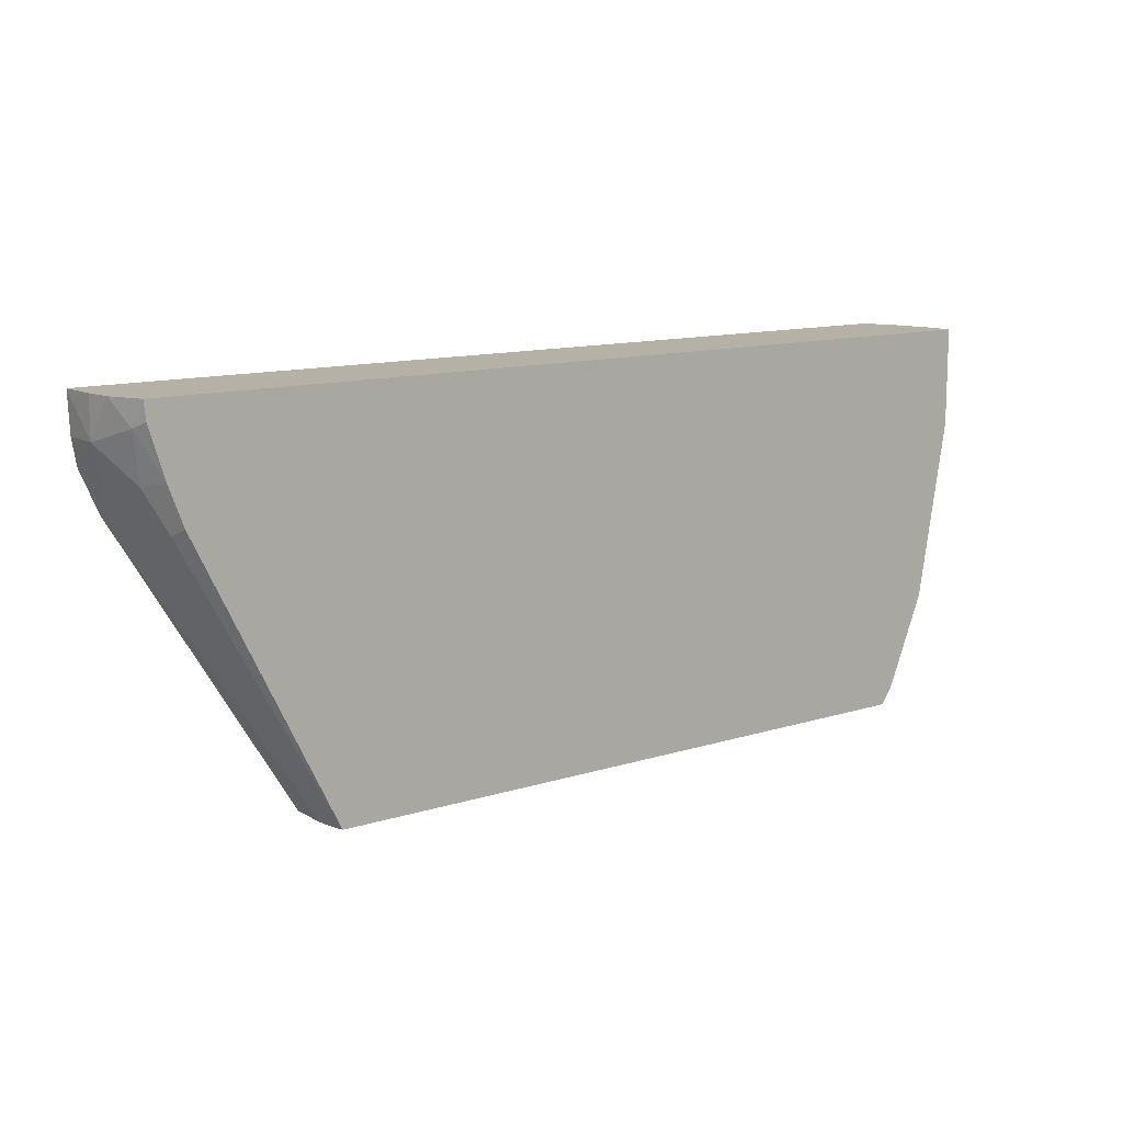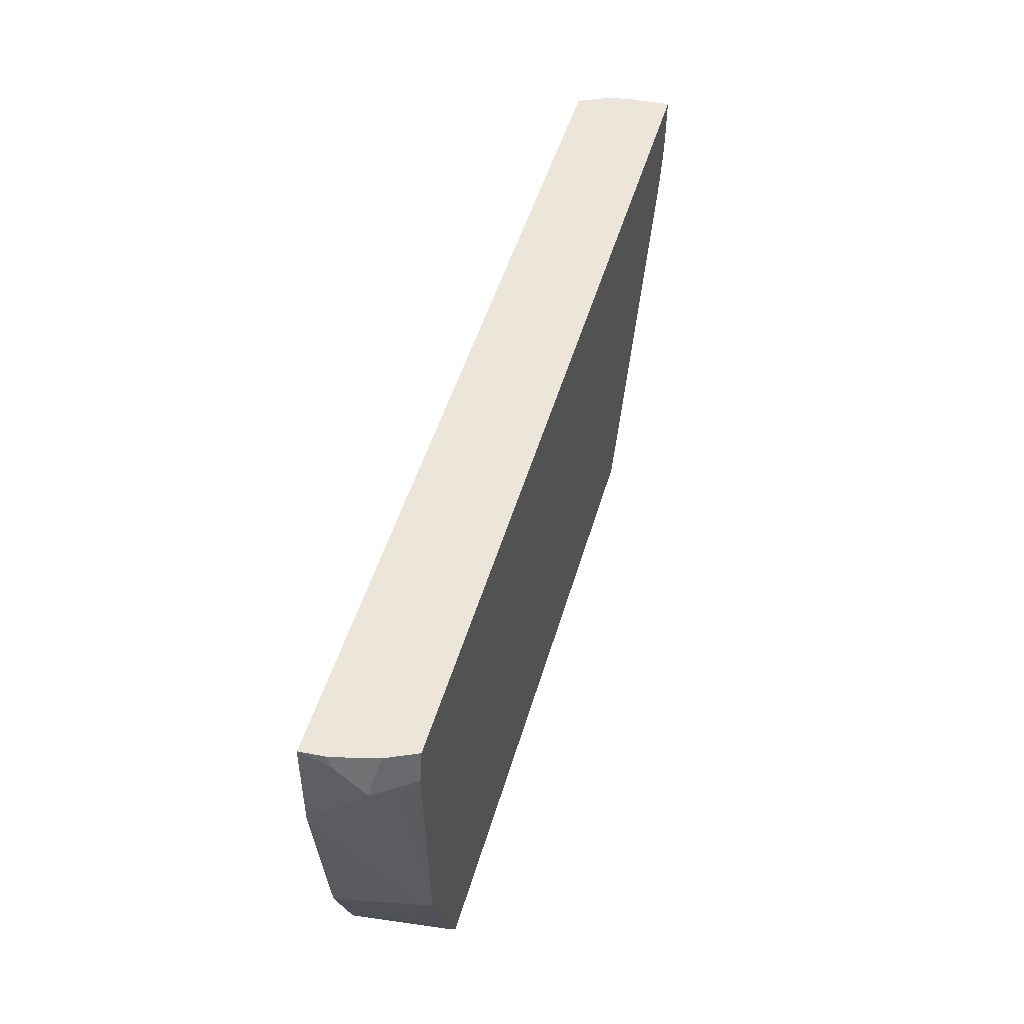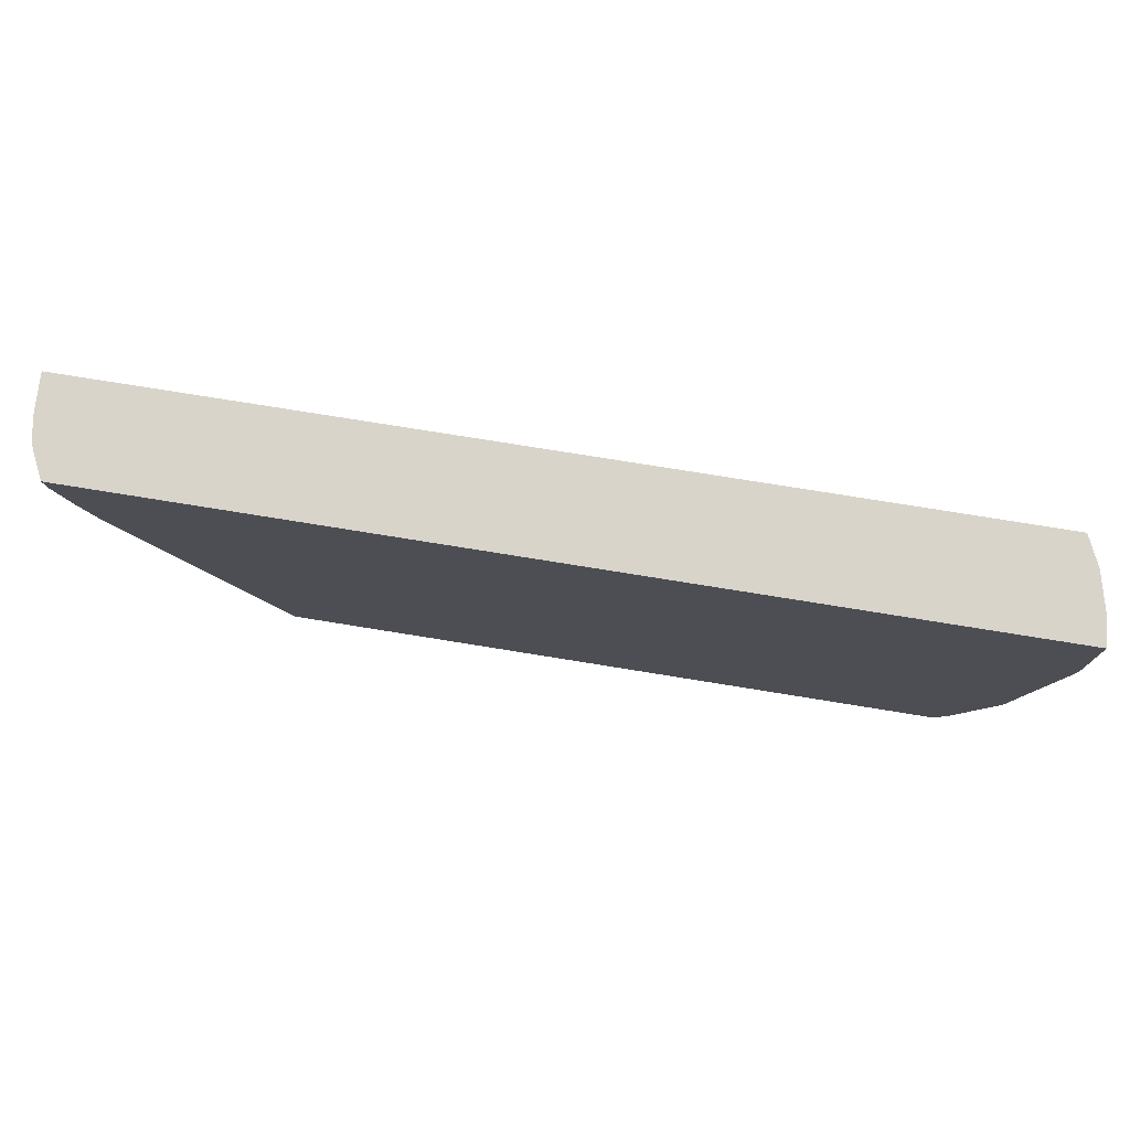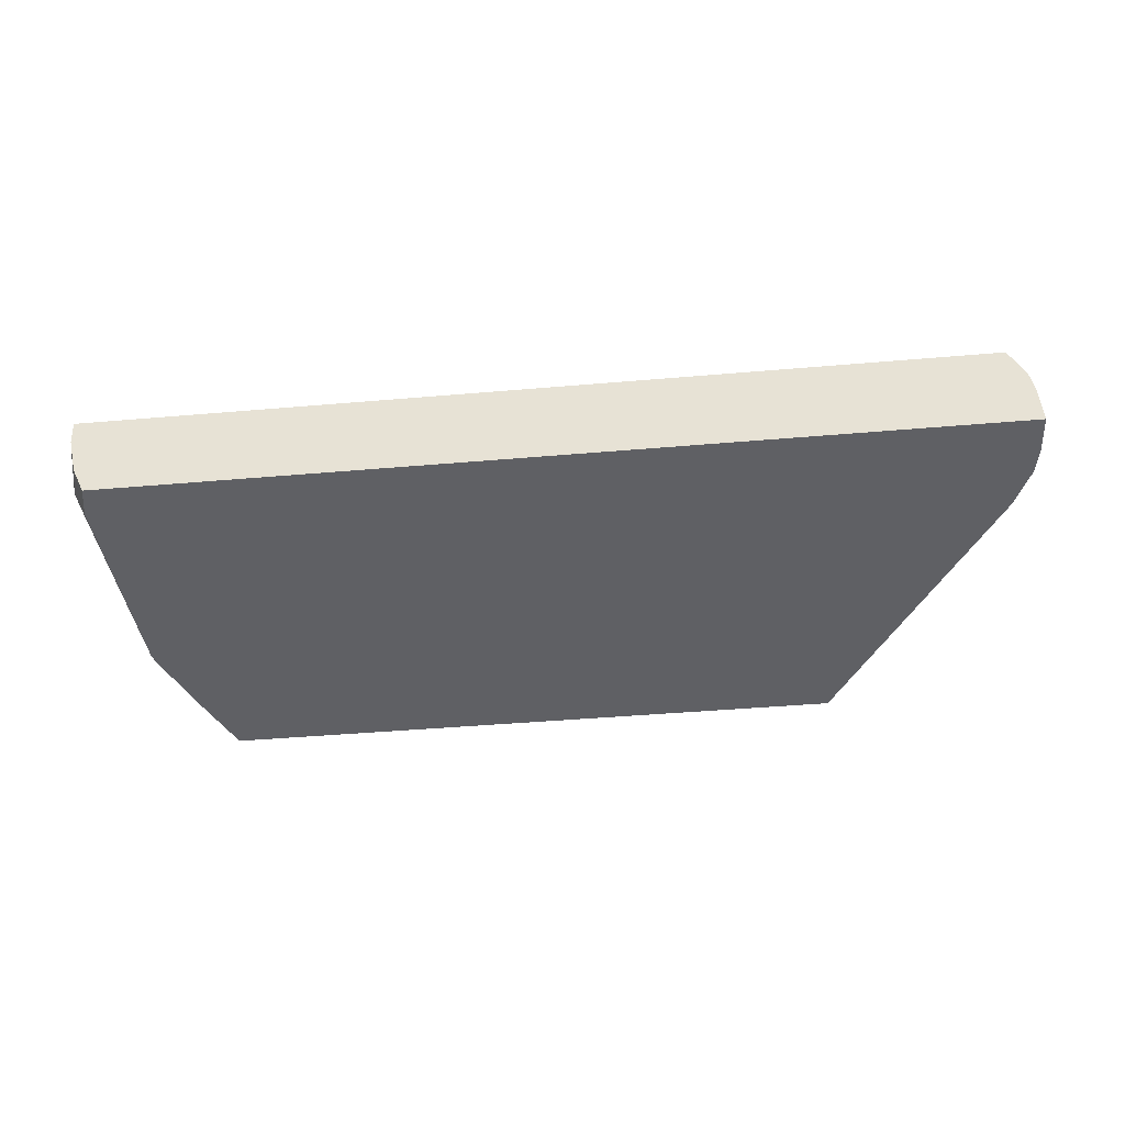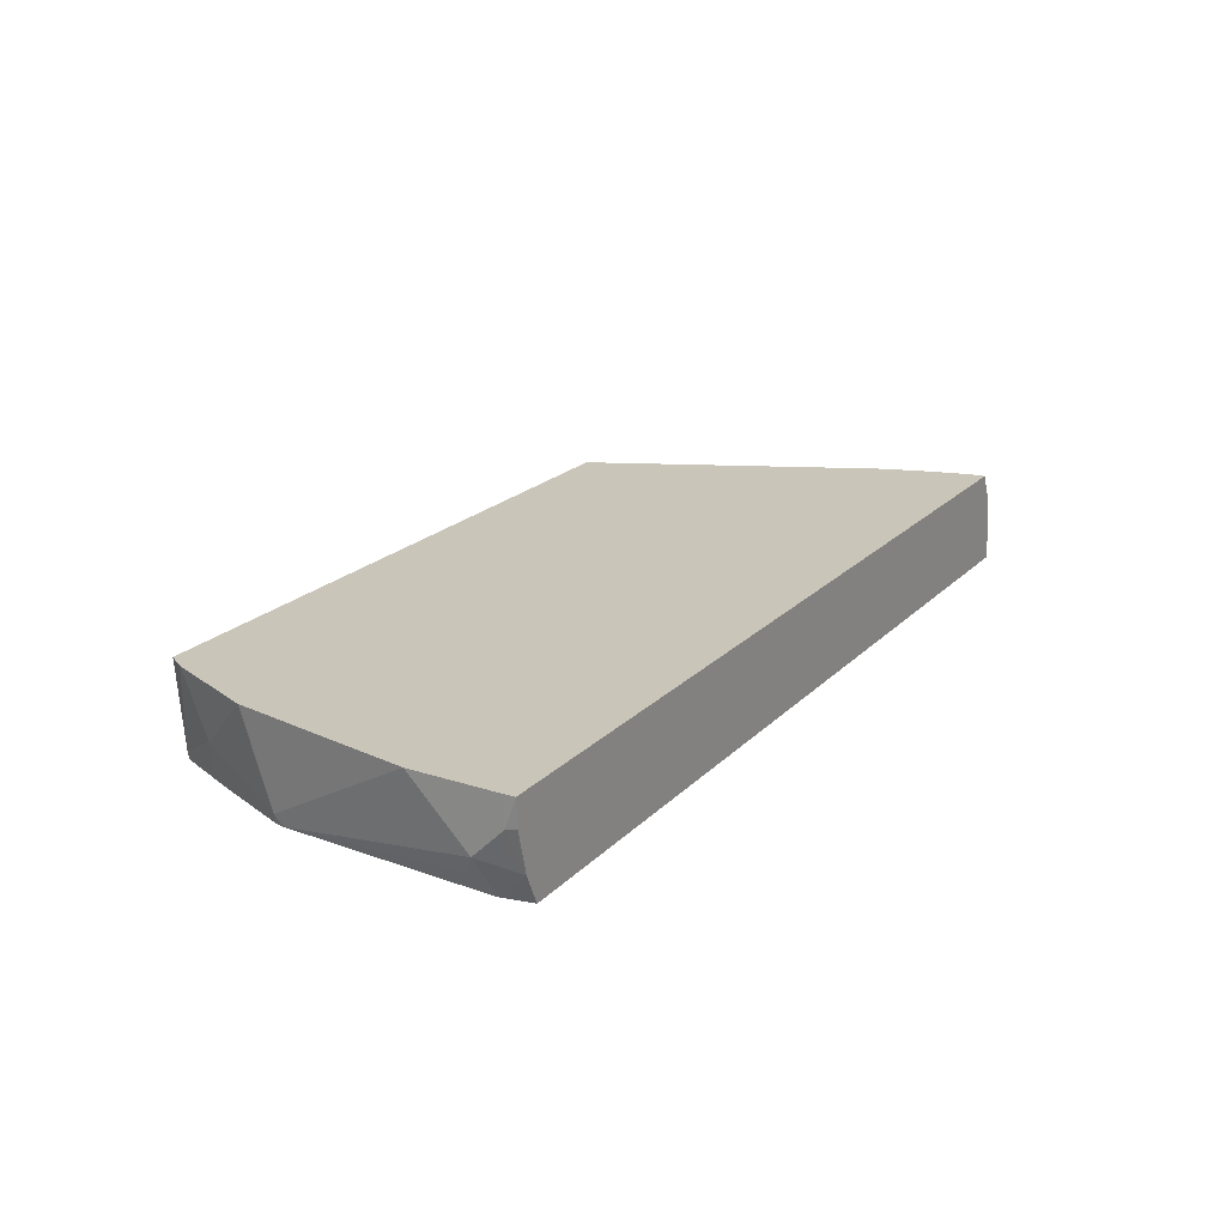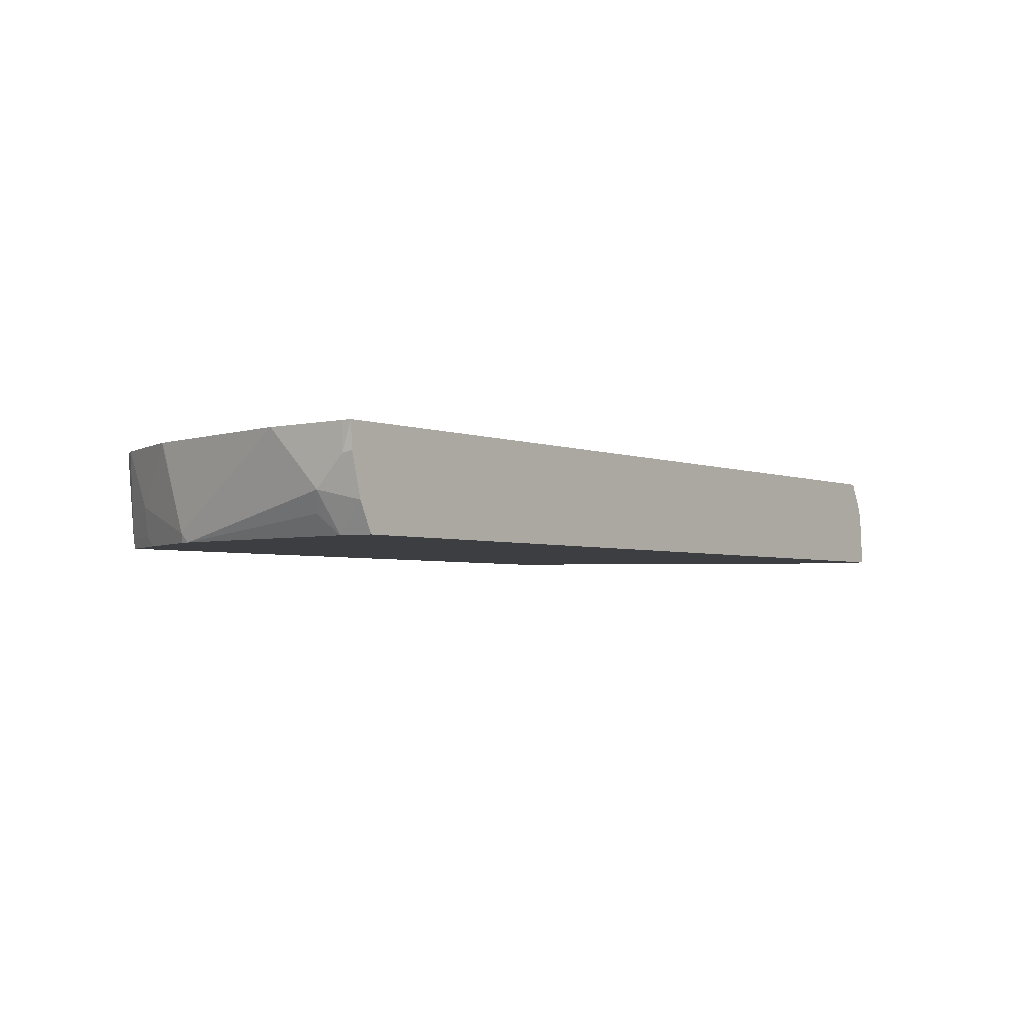
<metadata>
{"format":"obj","ext":"obj","renderer":"f3d","projection":"perspective","resolution":1024,"background":"white","views":[{"elev":12.1,"azim":143.3,"up":"+Z"},{"elev":48.1,"azim":-74.2,"up":"+Z"},{"elev":75.5,"azim":-170.8,"up":"+Z"},{"elev":-43.7,"azim":5.8,"up":"+Y"},{"elev":20.6,"azim":-59.4,"up":"+Y"},{"elev":-3.6,"azim":-51.5,"up":"+Y"}]}
</metadata>
<code>
v -0.08332 -2.78e-06 -0.2346
v -0.08332 -0.02617 -0.2346
v -0.08533 0.01105 -0.2346
v 0.02523 -0.04618 -0.04535
v -0.08625 -0.034 -0.2346
v -0.08564 0.01253 -0.2346
v 0.03005 -0.03009 -0.03011
v 0.0373 -0.04618 -0.01727
v -0.09235 -0.04618 -0.2346
v -0.0893 -0.04011 -0.2346
v -0.08613 0.0146 -0.2346
v 0.009983 0.01002 -0.05015
v 0.0234 0.00334 -0.02341
v 0.04011 -0.02005 -1.36e-05
v -0.08674 0.01717 -0.2346
v 0.04011 -0.04618 -1.36e-05
v -0.5214 -0.04618 -0.2346
v 0.005593 0.01886 -0.04573
v 0.01559 0.01886 -0.01888
v -0.08729 0.01886 -0.2346
v 0.03005 0.01002 0.01001
v 0.03736 -0.002702 0.02663
v 0.04011 -0.02005 0.02663
v 0.04127 -0.04618 0.02612
v -0.538 -0.04618 -0.1963
v -0.5215 -0.04616 -0.2346
v 0.02566 0.01886 0.01443
v -0.5285 0.01886 -0.2346
v 0.027 0.01886 0.02663
v 0.04127 -0.04618 0.02663
v -0.5416 -0.02005 -0.2006
v -0.5365 -0.04011 -0.2031
v -0.5601 -0.04618 -0.1411
v -0.5228 -0.04011 -0.2346
v -0.5359 0.01886 -0.2234
v -0.5814 0.01886 0.02663
v -0.5643 -0.04618 0.02663
v -0.5368 0.01886 -0.2218
v -0.5364 0.01886 -0.2226
v -0.5616 -0.04011 -0.1404
v -0.5613 0.01886 -0.1606
v -0.5616 -0.04618 -0.1343
v -0.5817 0.01886 0.02006
v -0.5817 -2.78e-06 0.02006
v -0.5803 0.001309 0.02663
v -0.5733 -0.02662 0.02663
v -0.5686 -0.04618 0.006046
v -0.5817 0.01886 -0.03893
v -0.5616 0.01886 -0.1593
v -0.575 -0.03343 -0.006687
v -0.5817 -0.02005 -1.36e-05
v -0.5783 -0.01671 0.01671
f 26 32 34
f 22 36 45
f 22 45 46
f 22 46 37
f 25 31 32
f 22 30 23
f 25 32 26
f 22 29 36
f 25 33 31
f 22 37 30
f 21 29 22
f 18 48 43
f 19 27 21
f 18 27 19
f 18 29 27
f 18 36 29
f 18 43 36
f 18 49 48
f 18 41 49
f 18 38 41
f 28 34 35
f 18 39 38
f 21 27 29
f 31 38 39
f 42 51 48
f 31 34 32
f 18 35 39
f 47 51 50
f 46 51 47
f 46 52 51
f 44 46 45
f 44 52 46
f 44 51 52
f 43 51 44
f 43 48 51
f 42 50 51
f 31 39 34
f 42 47 50
f 40 48 49
f 40 42 48
f 37 46 47
f 36 44 45
f 36 43 44
f 34 39 35
f 33 42 40
f 31 41 38
f 31 40 41
f 31 33 40
f 40 49 41
f 18 28 35
f 13 19 21
f 17 25 26
f 4 30 37
f 4 24 30
f 4 16 24
f 4 8 16
f 4 7 8
f 3 7 4
f 3 6 7
f 2 4 5
f 1 4 2
f 1 6 3
f 4 37 47
f 1 11 6
f 1 20 15
f 1 28 20
f 1 34 28
f 1 26 34
f 1 17 26
f 1 9 17
f 1 10 9
f 1 5 10
f 1 2 5
f 18 20 28
f 1 15 11
f 4 47 42
f 1 3 4
f 4 33 25
f 4 42 33
f 14 24 16
f 14 30 24
f 14 23 30
f 14 22 23
f 13 21 14
f 12 20 18
f 12 15 20
f 12 19 13
f 12 18 19
f 8 14 16
f 14 21 22
f 4 25 17
f 7 11 15
f 7 14 8
f 7 13 14
f 7 12 13
f 6 11 7
f 4 10 5
f 4 9 10
f 4 17 9
f 7 15 12

</code>
